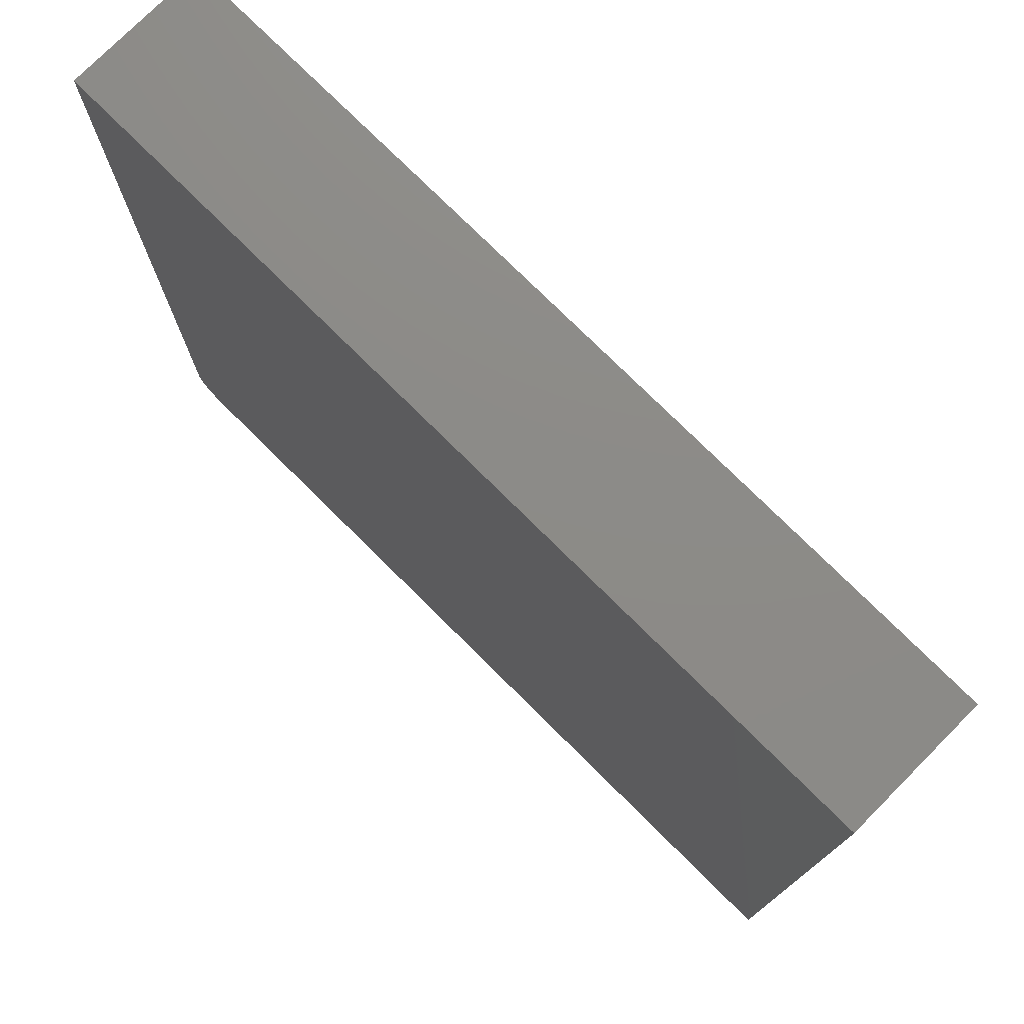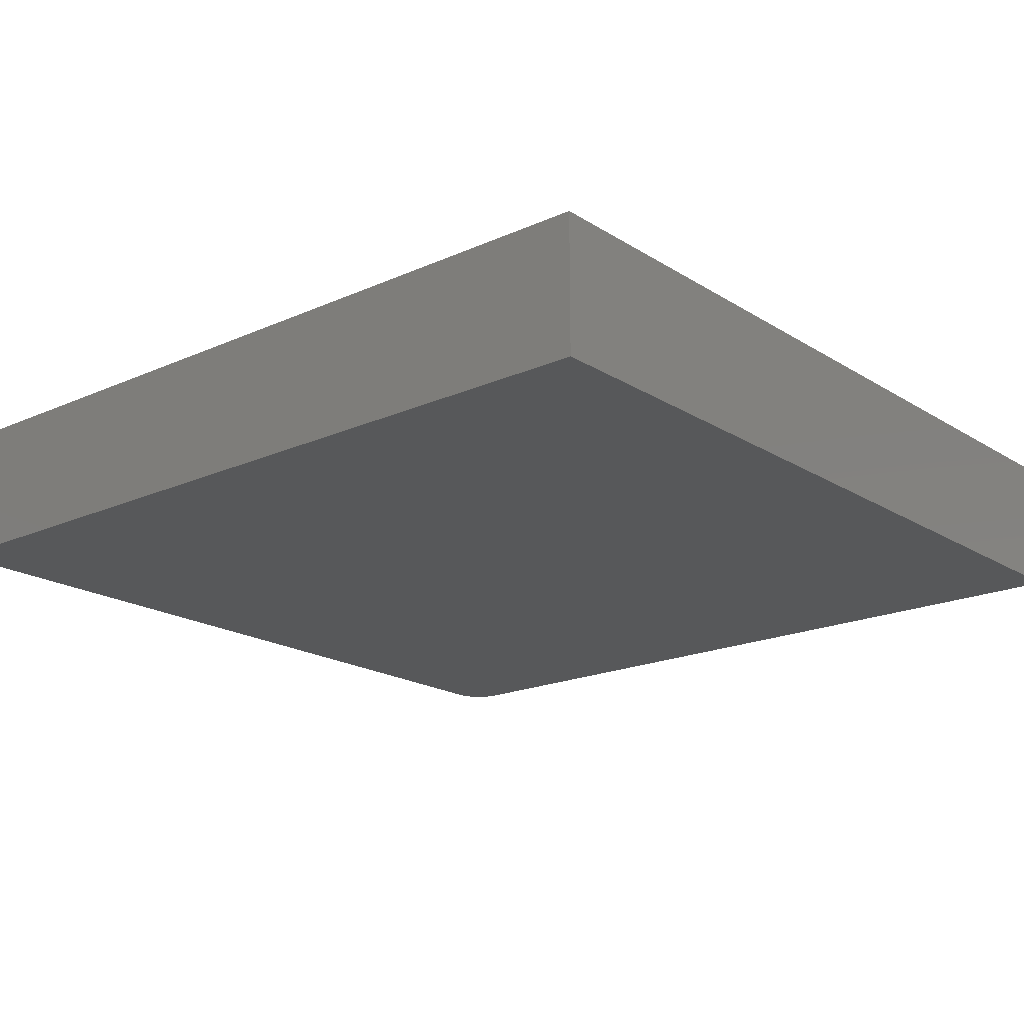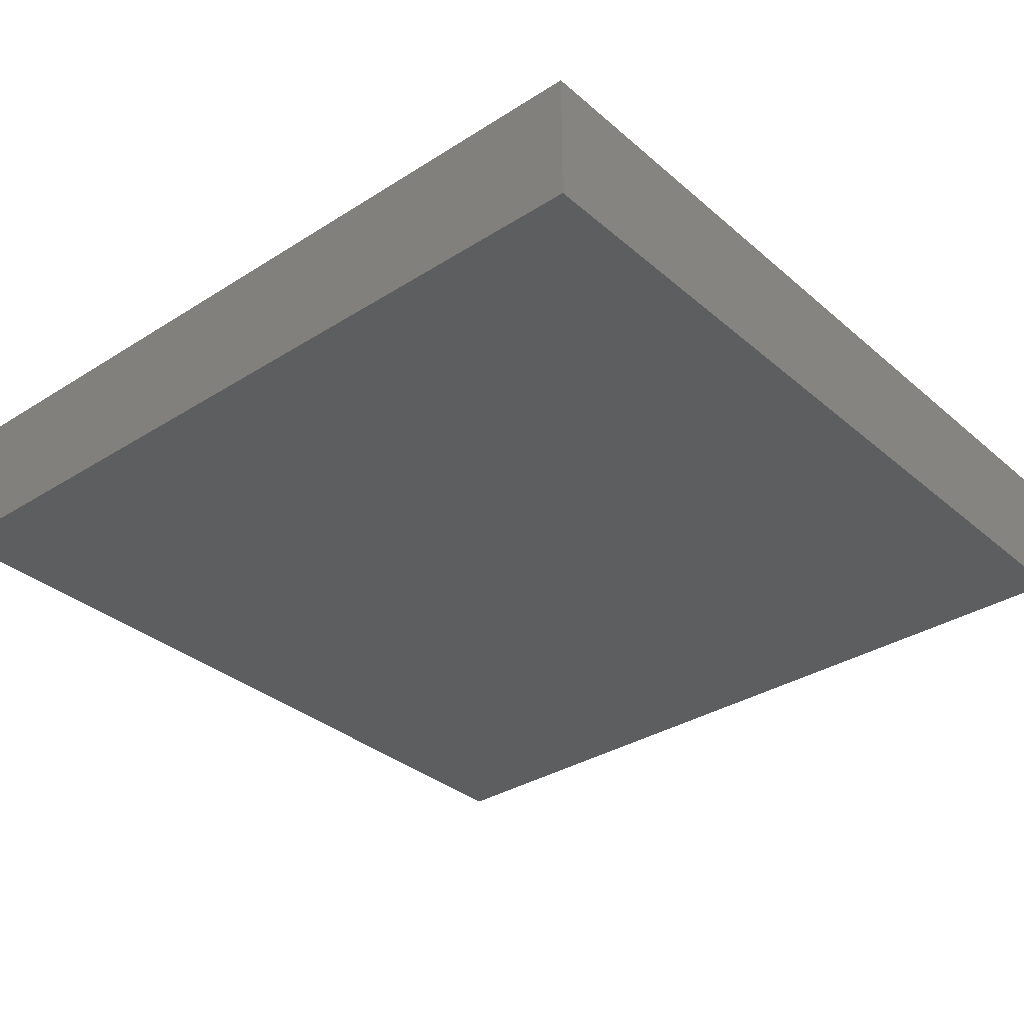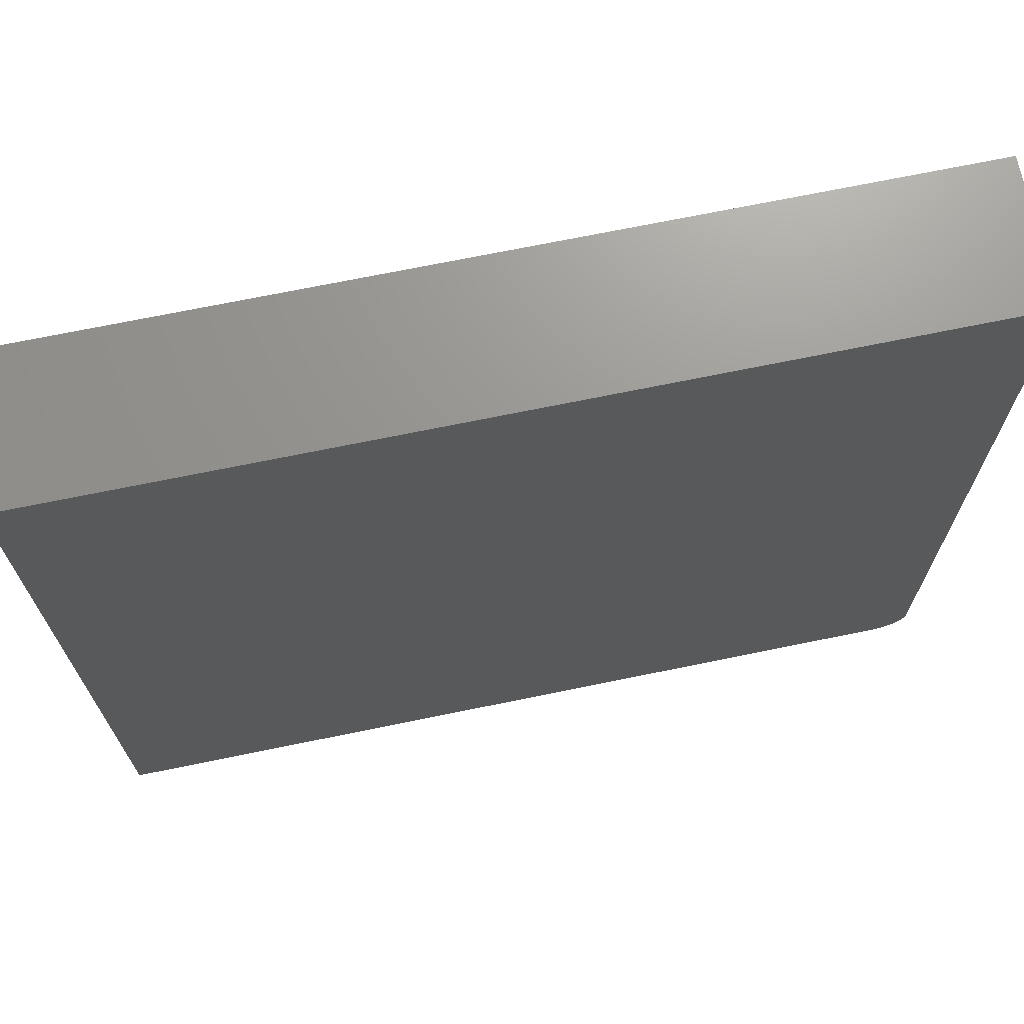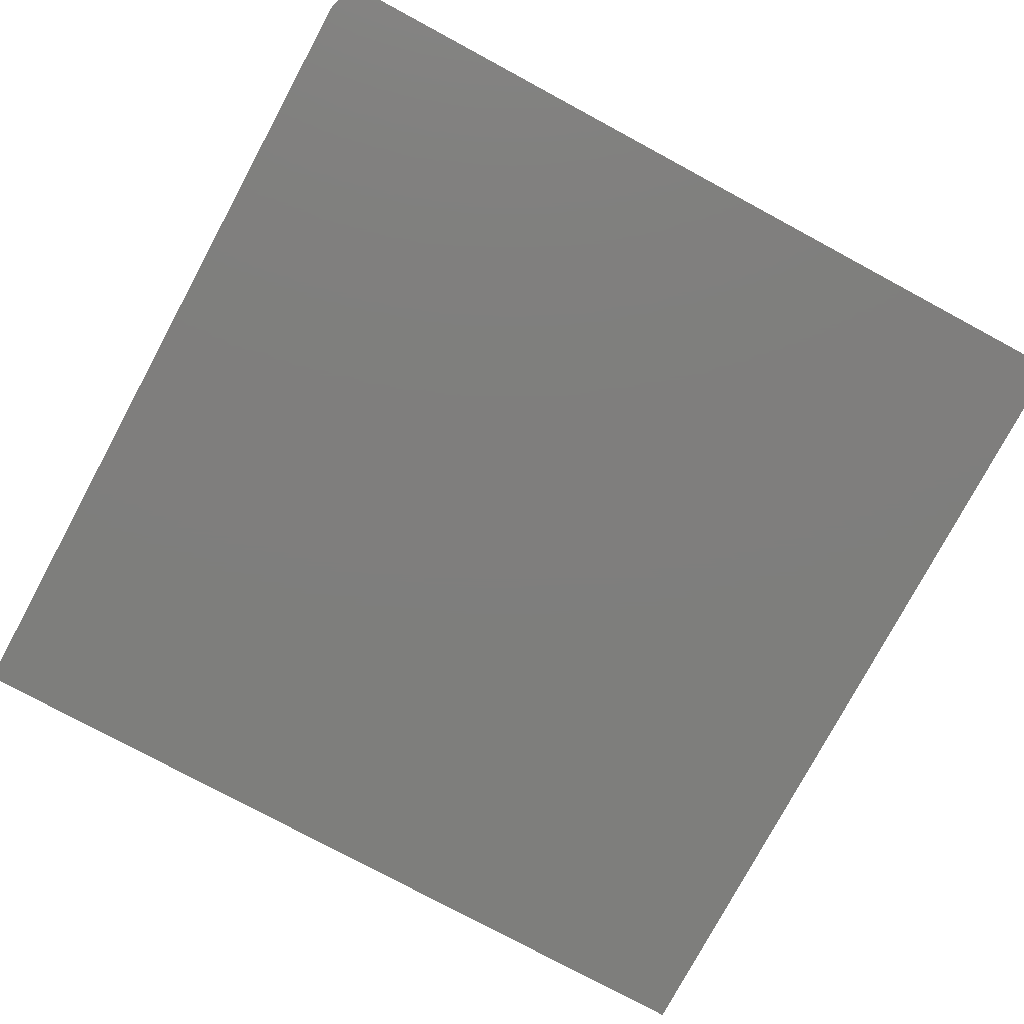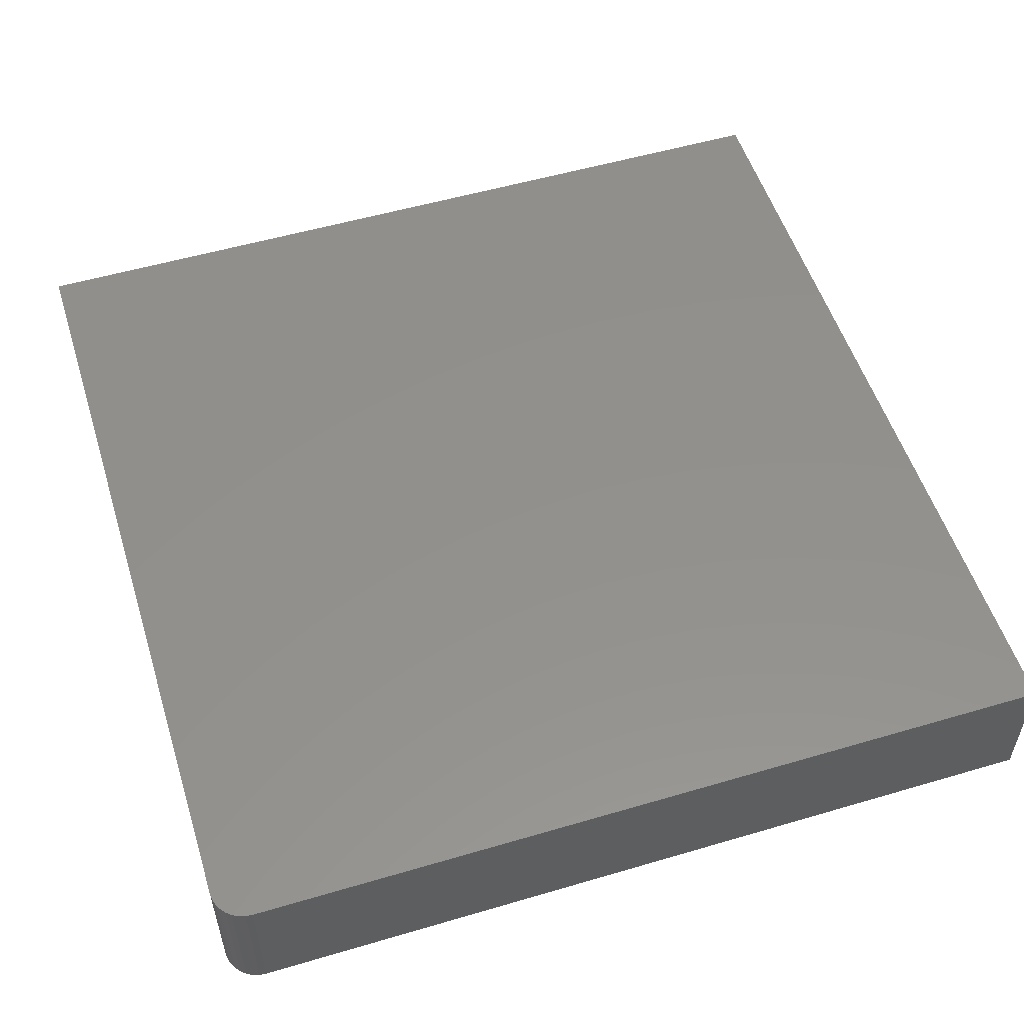
<metadata>
{"format":"stl","ext":"stl","renderer":"f3d","projection":"perspective","resolution":1024,"background":"white","views":[{"elev":76.4,"azim":44.8,"up":"+Y"},{"elev":-19.0,"azim":130.3,"up":"+Z"},{"elev":-33.7,"azim":40.8,"up":"+Z"},{"elev":70.6,"azim":168.4,"up":"+Y"},{"elev":-78.1,"azim":-28.3,"up":"+Z"},{"elev":53.9,"azim":-17.4,"up":"+Z"}]}
</metadata>
<code>
# stl→obj: 24 verts, 44 faces
v -0.3854 -0.3767 0
v -0.3882 -0.3713 0
v -0.3767 -0.3854 0
v -0.3815 -0.3815 0
v 0.3906 0.3906 0
v 0.3906 -0.3906 0
v -0.39 -0.3655 0
v -0.3906 -0.3594 0
v -0.3906 0.3906 0
v -0.3594 -0.3906 0
v -0.3655 -0.39 0
v -0.3713 -0.3882 0
v -0.3767 -0.3854 0.125
v -0.3882 -0.3713 0.125
v -0.3854 -0.3767 0.125
v -0.3815 -0.3815 0.125
v 0.3906 0.3906 0.125
v -0.3906 0.3906 0.125
v -0.3906 -0.3594 0.125
v -0.39 -0.3655 0.125
v 0.3906 -0.3906 0.125
v -0.3713 -0.3882 0.125
v -0.3655 -0.39 0.125
v -0.3594 -0.3906 0.125
f 1 2 3
f 4 1 3
f 5 6 7
f 5 7 8
f 5 8 9
f 7 6 10
f 7 10 11
f 7 11 12
f 7 12 3
f 7 3 2
f 13 14 15
f 13 15 16
f 17 18 19
f 17 19 20
f 17 20 21
f 20 14 13
f 20 13 22
f 20 22 23
f 20 23 24
f 20 24 21
f 18 9 19
f 19 9 8
f 24 10 21
f 21 10 6
f 10 24 11
f 11 24 23
f 11 23 12
f 12 23 22
f 12 22 3
f 3 22 13
f 3 13 4
f 4 13 16
f 4 16 1
f 1 16 15
f 1 15 2
f 2 15 14
f 2 14 7
f 7 14 20
f 7 20 8
f 8 20 19
f 17 5 18
f 18 5 9
f 21 6 17
f 17 6 5

</code>
